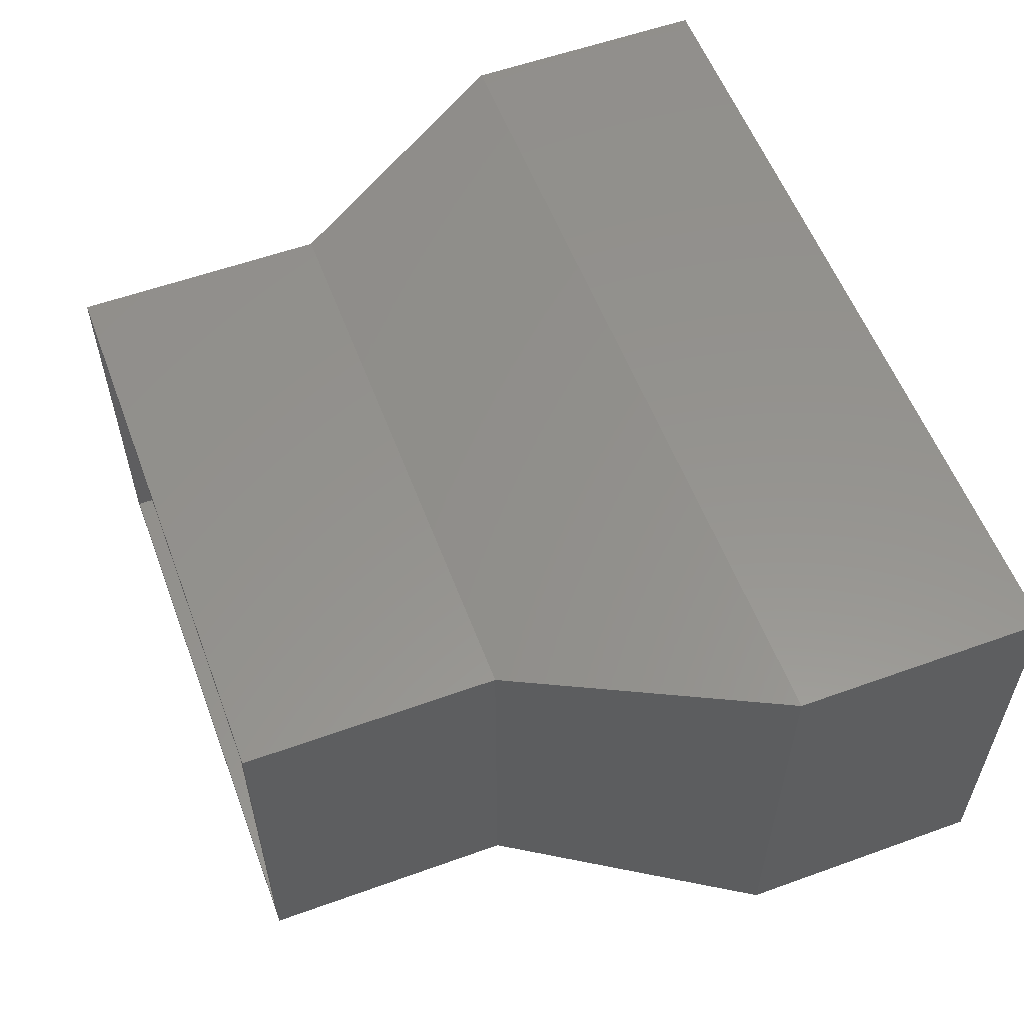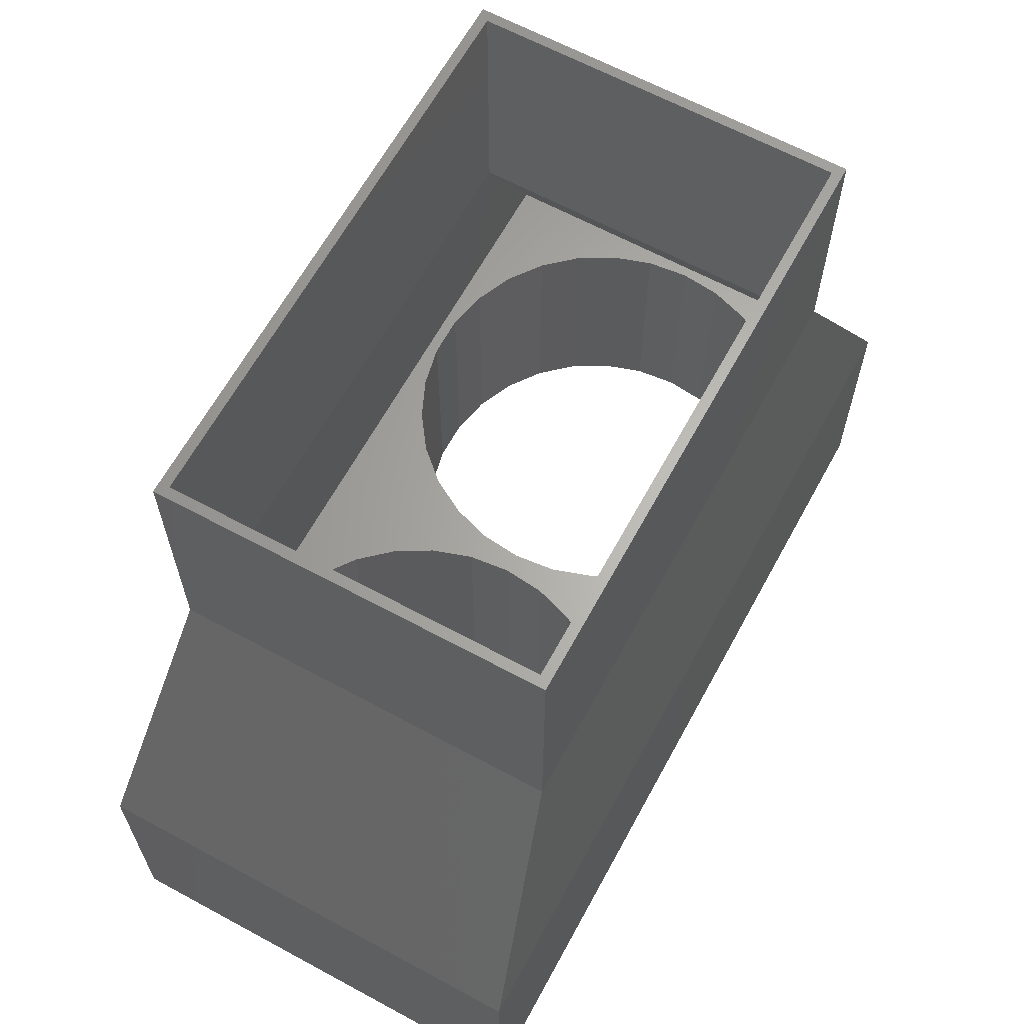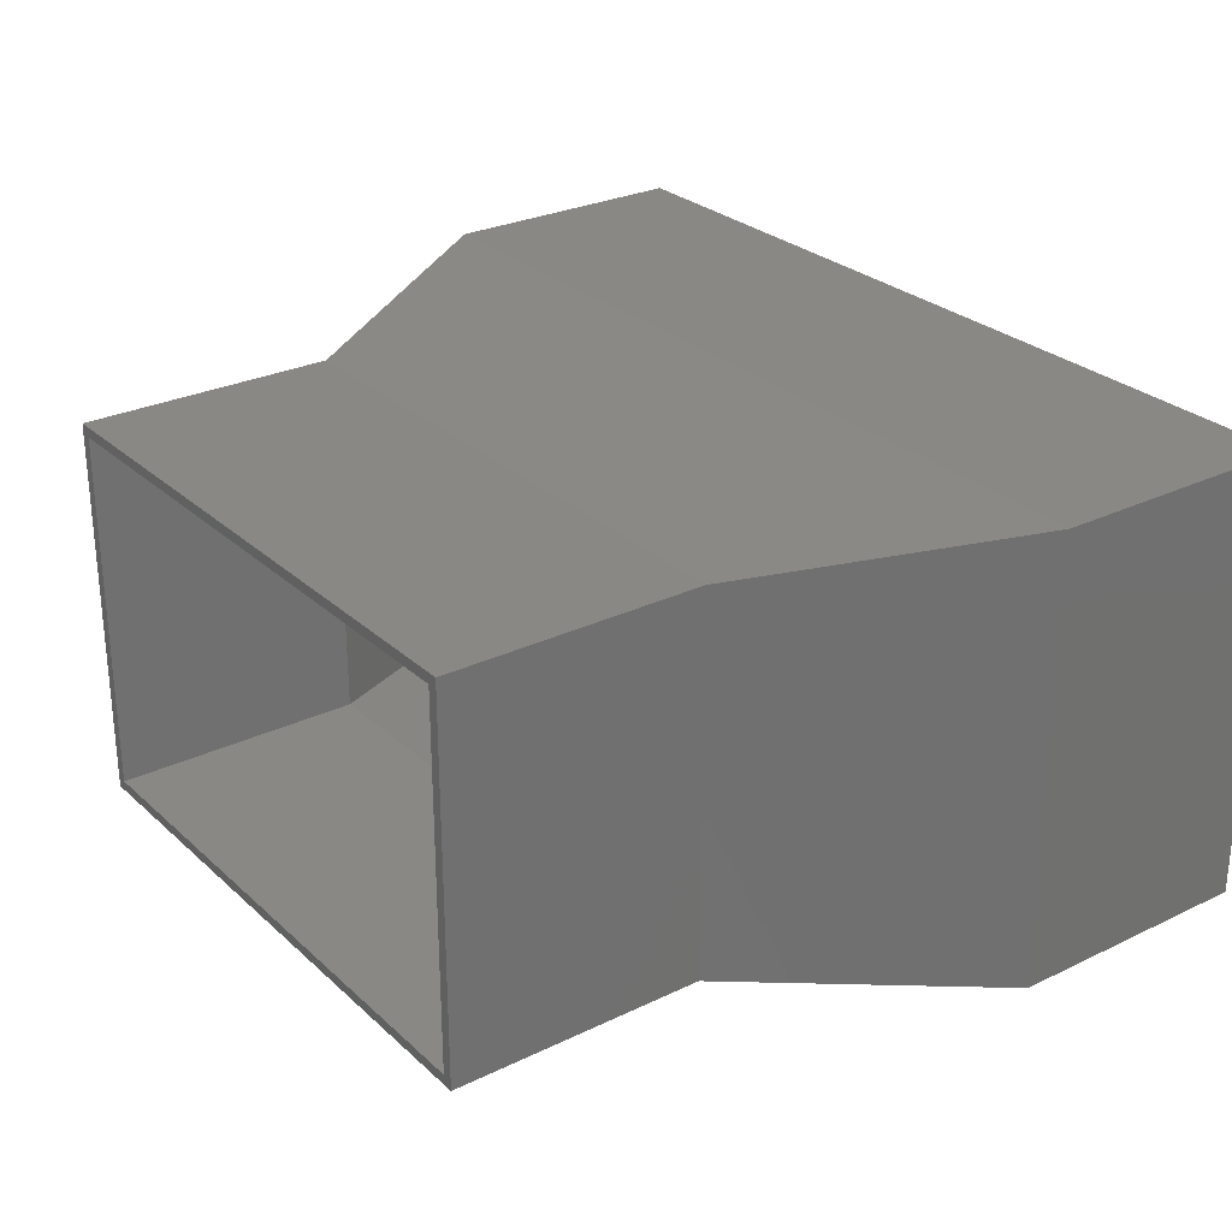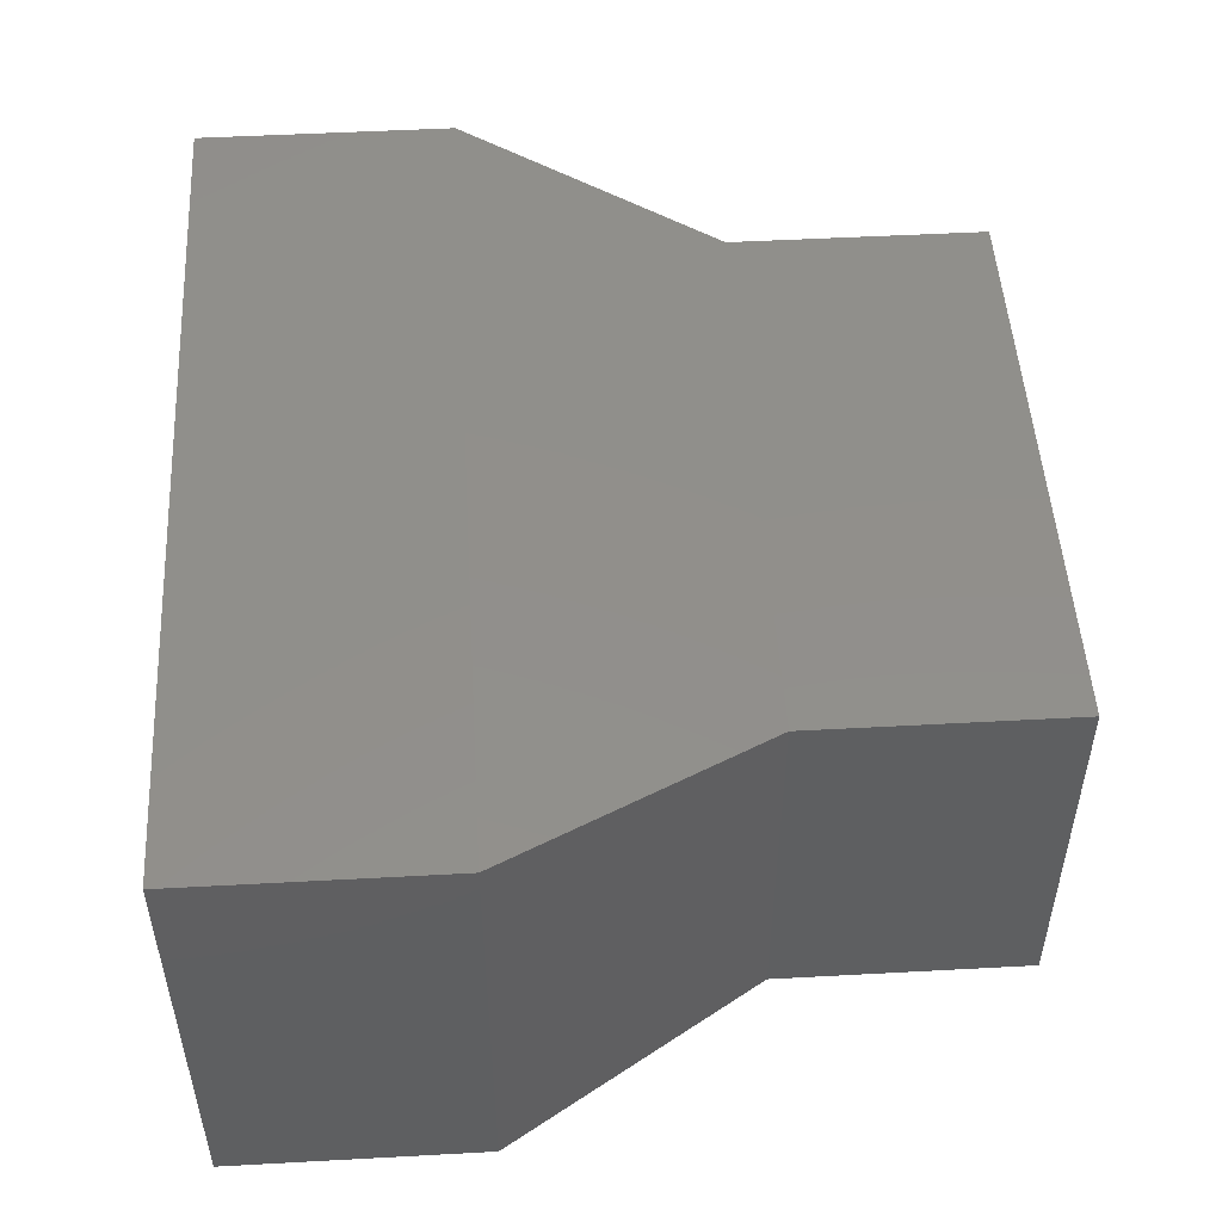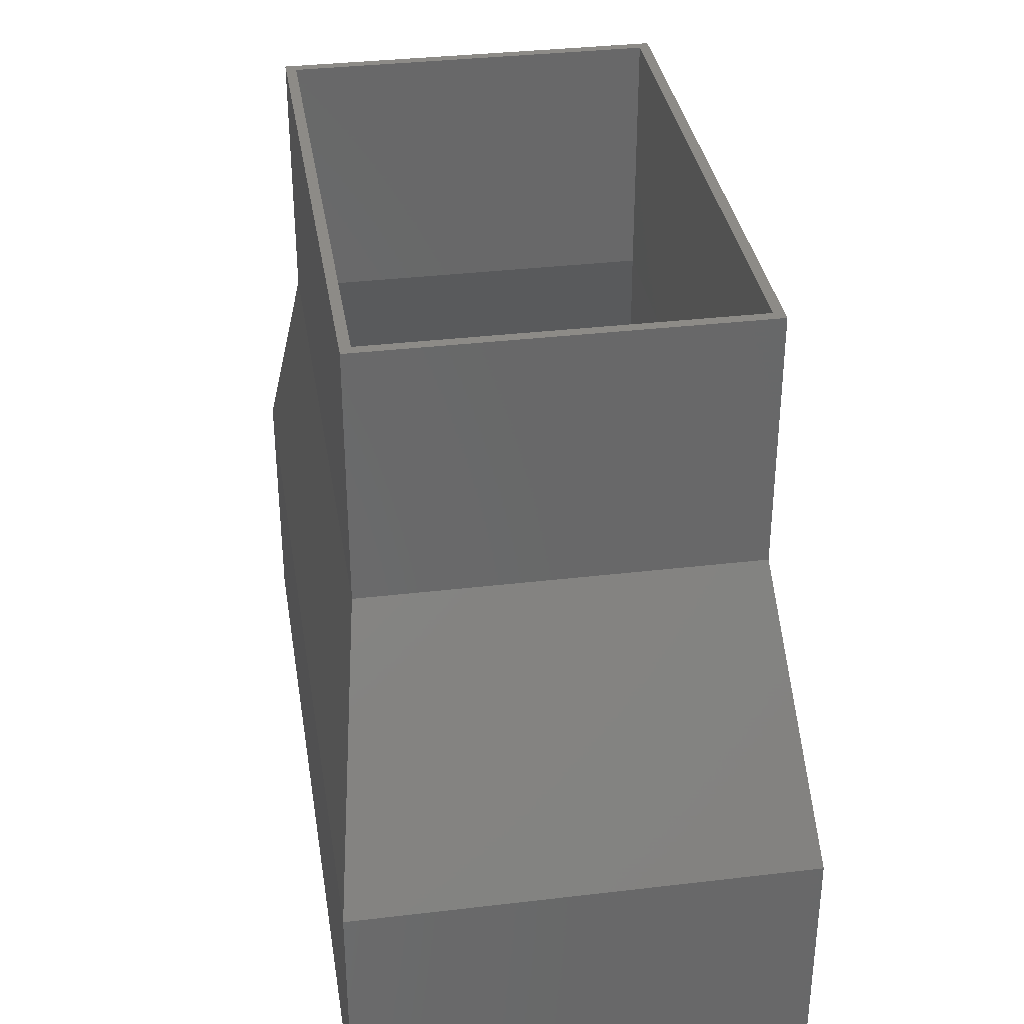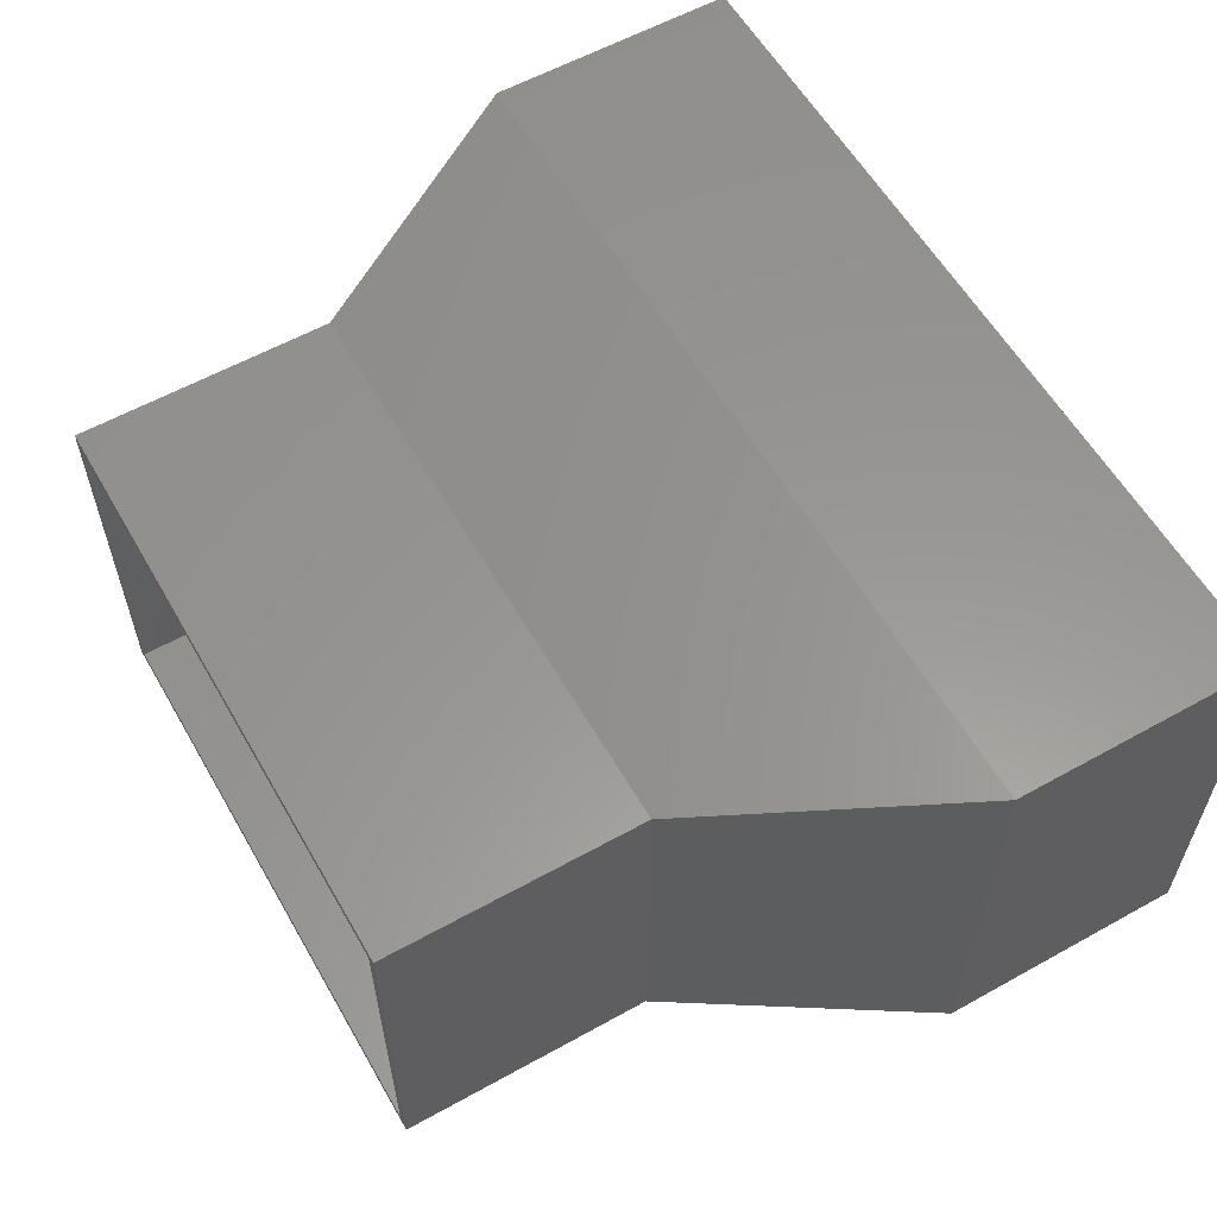
<metadata>
{"format":"stl","ext":"stl","renderer":"f3d","projection":"perspective","resolution":1024,"background":"white","views":[{"elev":56.8,"azim":69.4,"up":"+Y"},{"elev":64.1,"azim":118.6,"up":"+Z"},{"elev":27.7,"azim":53.6,"up":"+Y"},{"elev":50.4,"azim":-93.4,"up":"+Y"},{"elev":34.8,"azim":81.0,"up":"+Z"},{"elev":58.7,"azim":60.2,"up":"+Y"}]}
</metadata>
<code>
# stl→obj: 148 verts, 300 faces
v 0 0 0
v 0 88 50.09
v 0 88 0
v 0 0 50.09
v 170 86 50
v 168 44 50
v 170 2.001 50
v 167.1 52.32 50
v 164.5 60.27 50
v 160.4 67.51 50
v 154.8 73.73 50
v 148 78.64 50
v 140.4 82.04 50
v 132.2 83.78 50
v 123.8 83.78 50
v 88.87 52.32 50
v 84 44 50
v 88 44 50
v 83.13 52.32 50
v 91.46 60.27 50
v 80.54 60.27 50
v 95.64 67.51 50
v 76.36 67.51 50
v 101.2 73.73 50
v 70.77 73.73 50
v 108 78.64 50
v 64 78.64 50
v 115.6 82.04 50
v 56.36 82.04 50
v 48.18 83.78 50
v 2.006 86 50
v 4.874 52.32 50
v 4 44 50
v 7.458 60.27 50
v 11.64 67.51 50
v 17.23 73.73 50
v 24 78.64 50
v 31.64 82.04 50
v 39.82 83.78 50
v 167.1 35.68 50
v 164.5 27.73 50
v 160.4 20.49 50
v 154.8 14.27 50
v 148 9.359 50
v 140.4 5.958 50
v 132.2 4.219 50
v 123.8 4.219 50
v 88.87 35.68 50
v 83.13 35.68 50
v 91.46 27.73 50
v 80.54 27.73 50
v 95.64 20.49 50
v 76.36 20.49 50
v 101.2 14.27 50
v 70.77 14.27 50
v 108 9.359 50
v 64 9.359 50
v 115.6 5.958 50
v 56.36 5.958 50
v 48.18 4.219 50
v 2.006 2.001 50
v 39.82 4.219 50
v 31.64 5.958 50
v 24 9.359 50
v 17.23 14.27 50
v 11.64 20.49 50
v 7.458 27.73 50
v 4.874 35.68 50
v 172 0 50.09
v 172 88 0
v 172 88 50.09
v 172 0 0
v 168 44 0
v 167.1 35.68 0
v 164.5 27.73 0
v 160.4 20.49 0
v 154.8 14.27 0
v 148 9.359 0
v 140.4 5.958 0
v 132.2 4.219 0
v 123.8 4.219 0
v 88.87 35.68 0
v 84 44 0
v 88 44 0
v 83.13 35.68 0
v 91.46 27.73 0
v 80.54 27.73 0
v 95.64 20.49 0
v 76.36 20.49 0
v 101.2 14.27 0
v 70.77 14.27 0
v 108 9.359 0
v 64 9.359 0
v 115.6 5.958 0
v 56.36 5.958 0
v 48.18 4.219 0
v 4.874 35.68 0
v 4 44 0
v 7.458 27.73 0
v 11.64 20.49 0
v 17.23 14.27 0
v 24 9.359 0
v 31.64 5.958 0
v 39.82 4.219 0
v 167.1 52.32 0
v 164.5 60.27 0
v 160.4 67.51 0
v 154.8 73.73 0
v 148 78.64 0
v 140.4 82.04 0
v 132.2 83.78 0
v 123.8 83.78 0
v 88.87 52.32 0
v 83.13 52.32 0
v 91.46 60.27 0
v 80.54 60.27 0
v 95.64 67.51 0
v 76.36 67.51 0
v 101.2 73.73 0
v 70.77 73.73 0
v 108 78.64 0
v 64 78.64 0
v 115.6 82.04 0
v 56.36 82.04 0
v 48.18 83.78 0
v 39.82 83.78 0
v 31.64 82.04 0
v 24 78.64 0
v 17.23 73.73 0
v 11.64 67.51 0
v 7.458 60.27 0
v 4.874 52.32 0
v 143.6 6.4 100.1
v 28.4 6.4 100.1
v 28.4 81.6 100.1
v 143.6 81.6 100.1
v 143.6 6.4 150.1
v 28.4 6.4 150.1
v 143.6 81.6 150.1
v 141.6 79.6 150.1
v 30.4 79.6 150.1
v 28.4 81.6 150.1
v 30.4 8.4 150.1
v 141.6 8.4 150.1
v 30.4 8.4 100.2
v 141.6 8.4 100.2
v 30.4 79.6 100.2
v 141.6 79.6 100.2
f 1 2 3
f 2 1 4
f 5 6 7
f 5 8 6
f 5 9 8
f 5 10 9
f 5 11 10
f 5 12 11
f 5 13 12
f 5 14 13
f 5 15 14
f 16 17 18
f 19 16 20
f 16 19 17
f 21 20 22
f 20 21 19
f 23 22 24
f 25 24 26
f 22 23 21
f 27 26 28
f 24 25 23
f 29 28 15
f 26 27 25
f 28 29 27
f 30 15 5
f 15 30 29
f 31 30 5
f 32 31 33
f 34 31 32
f 35 31 34
f 36 31 35
f 37 31 36
f 38 31 37
f 39 31 38
f 30 31 39
f 40 7 6
f 41 7 40
f 42 7 41
f 43 7 42
f 44 7 43
f 45 7 44
f 46 7 45
f 47 7 46
f 17 48 18
f 49 48 17
f 48 49 50
f 51 50 49
f 50 51 52
f 53 52 51
f 52 53 54
f 55 54 53
f 54 55 56
f 57 56 55
f 56 57 58
f 59 58 57
f 58 59 47
f 60 47 59
f 47 60 7
f 61 60 62
f 60 61 7
f 63 61 62
f 64 61 63
f 65 61 64
f 66 61 65
f 67 61 66
f 68 61 67
f 33 61 68
f 61 33 31
f 69 70 71
f 70 69 72
f 70 2 71
f 2 70 3
f 72 73 70
f 72 74 73
f 72 75 74
f 72 76 75
f 72 77 76
f 72 78 77
f 72 79 78
f 72 80 79
f 72 81 80
f 82 83 84
f 85 82 86
f 82 85 83
f 87 86 88
f 86 87 85
f 89 88 90
f 91 90 92
f 88 89 87
f 93 92 94
f 90 91 89
f 95 94 81
f 92 93 91
f 96 81 72
f 94 95 93
f 81 96 95
f 1 96 72
f 97 1 98
f 99 1 97
f 100 1 99
f 101 1 100
f 102 1 101
f 103 1 102
f 104 1 103
f 96 1 104
f 105 70 73
f 106 70 105
f 107 70 106
f 108 70 107
f 109 70 108
f 110 70 109
f 111 70 110
f 112 70 111
f 83 113 84
f 114 113 83
f 113 114 115
f 116 115 114
f 115 116 117
f 118 117 116
f 117 118 119
f 120 119 118
f 119 120 121
f 122 121 120
f 121 122 123
f 124 123 122
f 123 124 112
f 125 112 124
f 112 125 70
f 3 125 126
f 125 3 70
f 127 3 126
f 128 3 127
f 129 3 128
f 130 3 129
f 131 3 130
f 132 3 131
f 98 3 132
f 3 98 1
f 1 69 4
f 69 1 72
f 83 19 114
f 19 83 17
f 127 39 38
f 39 127 126
f 95 60 59
f 60 95 96
f 93 59 57
f 59 93 95
f 122 25 27
f 25 122 120
f 35 129 36
f 129 35 130
f 129 37 36
f 37 129 128
f 116 23 118
f 23 116 21
f 114 21 116
f 21 114 19
f 118 25 120
f 25 118 23
f 125 29 30
f 29 125 124
f 126 30 39
f 30 126 125
f 124 27 29
f 27 124 122
f 32 131 34
f 131 32 132
f 34 130 35
f 130 34 131
f 33 132 32
f 132 33 98
f 128 38 37
f 38 128 127
f 85 17 83
f 17 85 49
f 68 98 33
f 98 68 97
f 89 51 87
f 51 89 53
f 104 63 62
f 63 104 103
f 65 100 66
f 100 65 101
f 91 57 55
f 57 91 93
f 87 49 85
f 49 87 51
f 96 62 60
f 62 96 104
f 103 64 63
f 64 103 102
f 102 65 64
f 65 102 101
f 66 99 67
f 99 66 100
f 67 97 68
f 97 67 99
f 91 53 89
f 53 91 55
f 73 8 105
f 8 73 6
f 123 15 28
f 15 123 112
f 79 46 45
f 46 79 80
f 78 45 44
f 45 78 79
f 109 11 12
f 11 109 108
f 22 119 24
f 119 22 117
f 119 26 24
f 26 119 121
f 75 40 74
f 40 75 41
f 106 10 107
f 10 106 9
f 105 9 106
f 9 105 8
f 107 11 108
f 11 107 10
f 111 13 14
f 13 111 110
f 112 14 15
f 14 112 111
f 110 12 13
f 12 110 109
f 16 115 20
f 115 16 113
f 20 117 22
f 117 20 115
f 18 113 16
f 113 18 84
f 121 28 26
f 28 121 123
f 74 6 73
f 6 74 40
f 48 84 18
f 84 48 82
f 76 41 75
f 41 76 42
f 54 88 52
f 88 54 90
f 77 44 43
f 44 77 78
f 80 47 46
f 47 80 81
f 94 56 58
f 56 94 92
f 81 58 47
f 58 81 94
f 92 54 56
f 54 92 90
f 52 86 50
f 86 52 88
f 50 82 48
f 82 50 86
f 77 42 76
f 42 77 43
f 4 133 134
f 133 4 69
f 2 134 135
f 134 2 4
f 133 71 136
f 71 133 69
f 71 135 136
f 135 71 2
f 134 137 138
f 137 134 133
f 139 140 137
f 139 141 140
f 141 142 143
f 142 141 139
f 144 137 140
f 143 137 144
f 143 138 137
f 138 143 142
f 134 142 135
f 142 134 138
f 136 142 139
f 142 136 135
f 137 136 139
f 136 137 133
f 7 145 146
f 145 7 61
f 145 31 147
f 31 145 61
f 5 146 148
f 146 5 7
f 31 148 147
f 148 31 5
f 146 143 144
f 143 146 145
f 143 147 141
f 147 143 145
f 147 140 141
f 140 147 148
f 146 140 148
f 140 146 144

</code>
